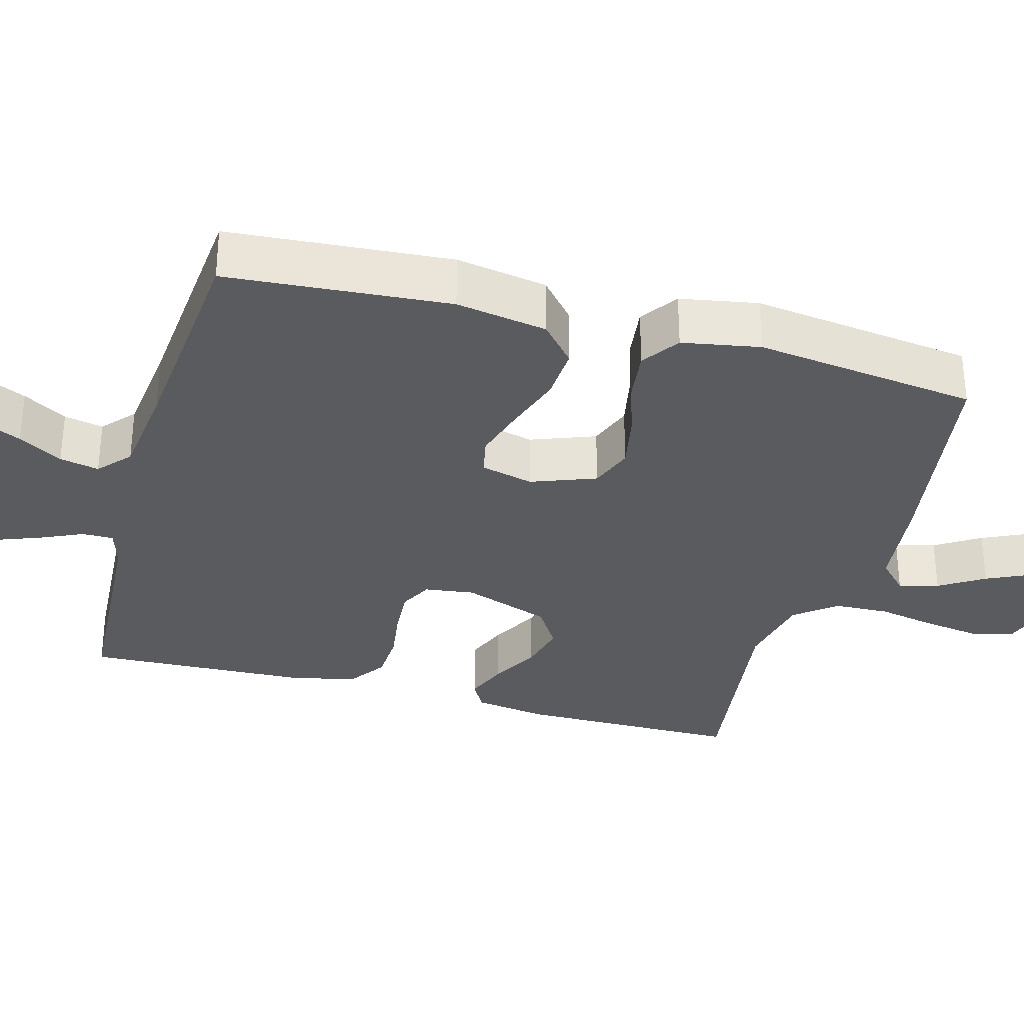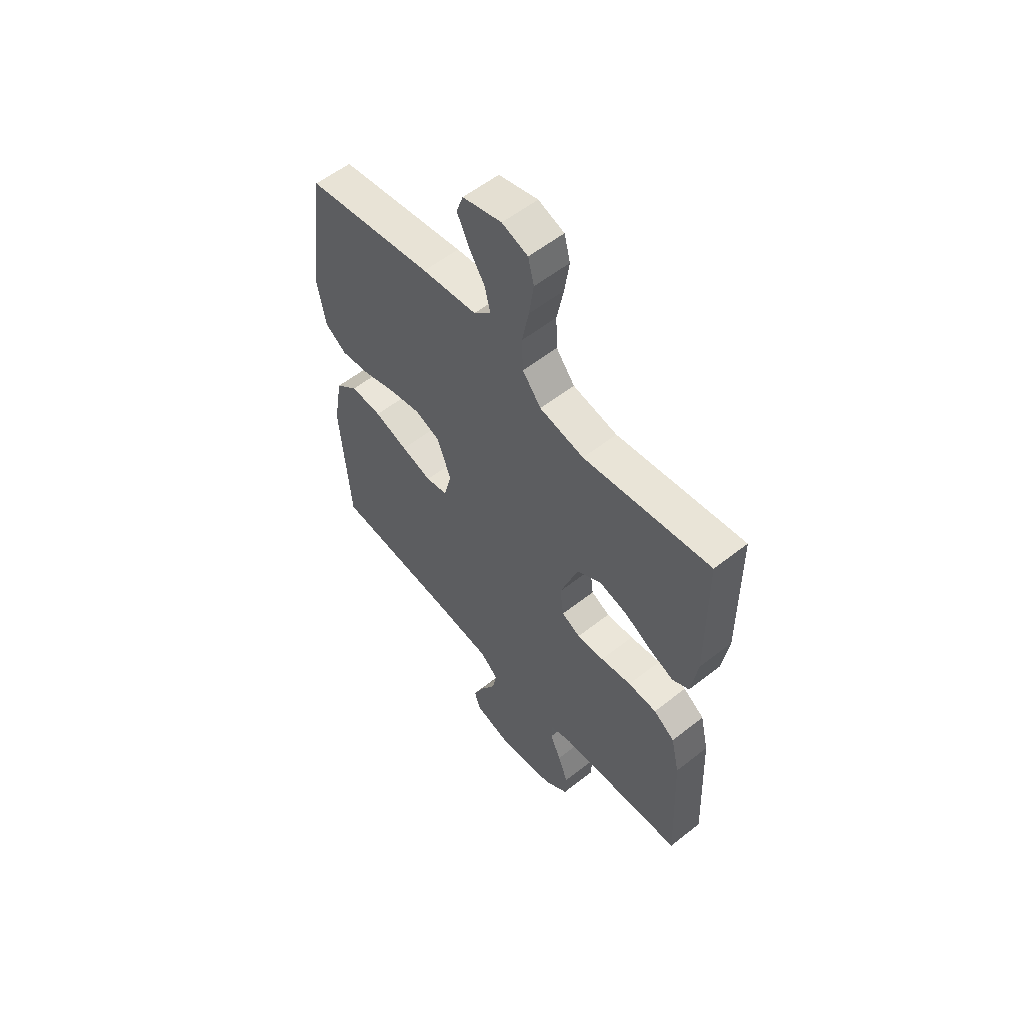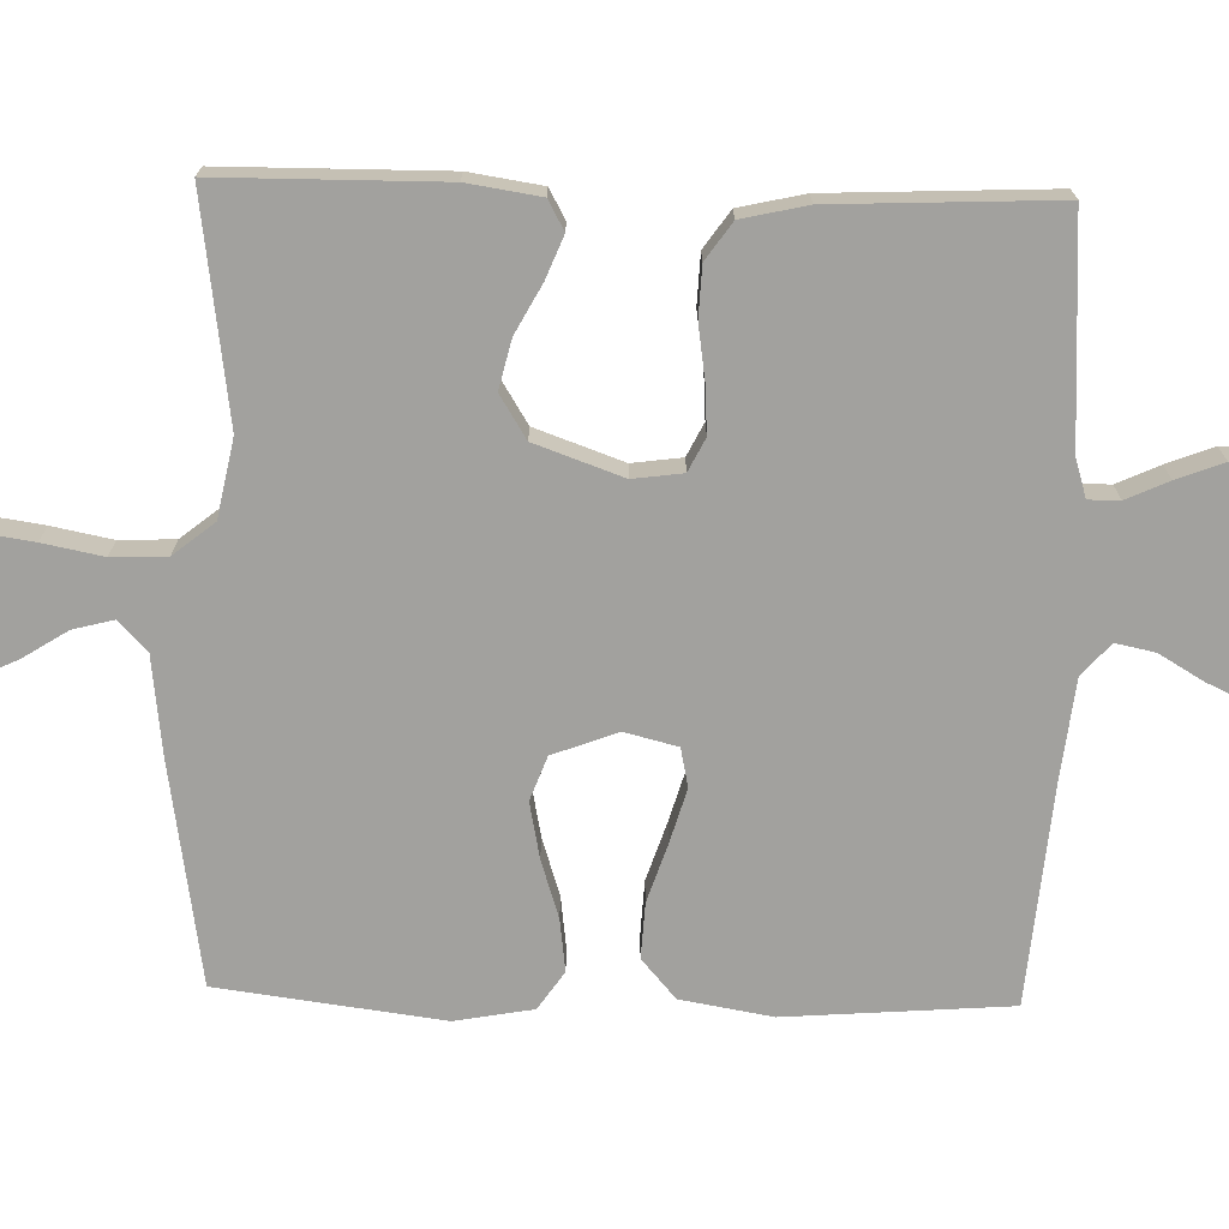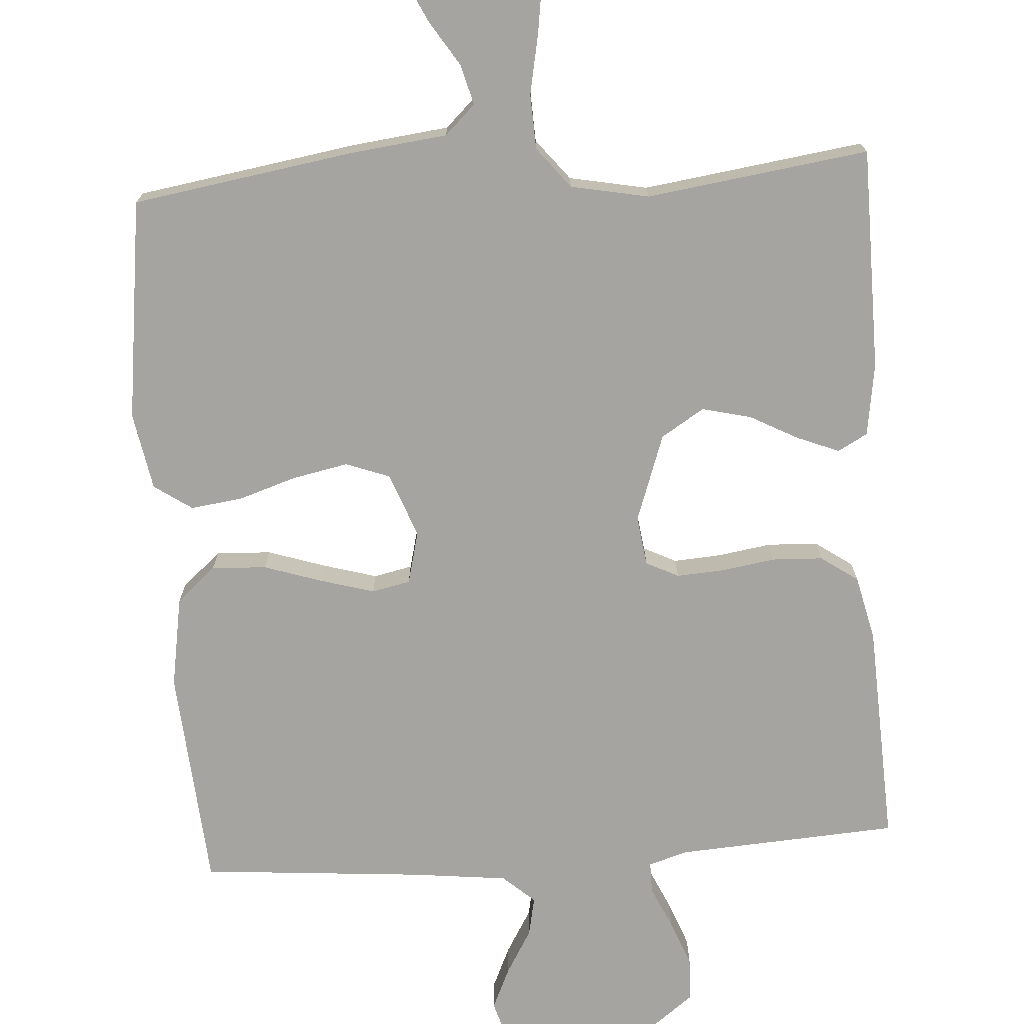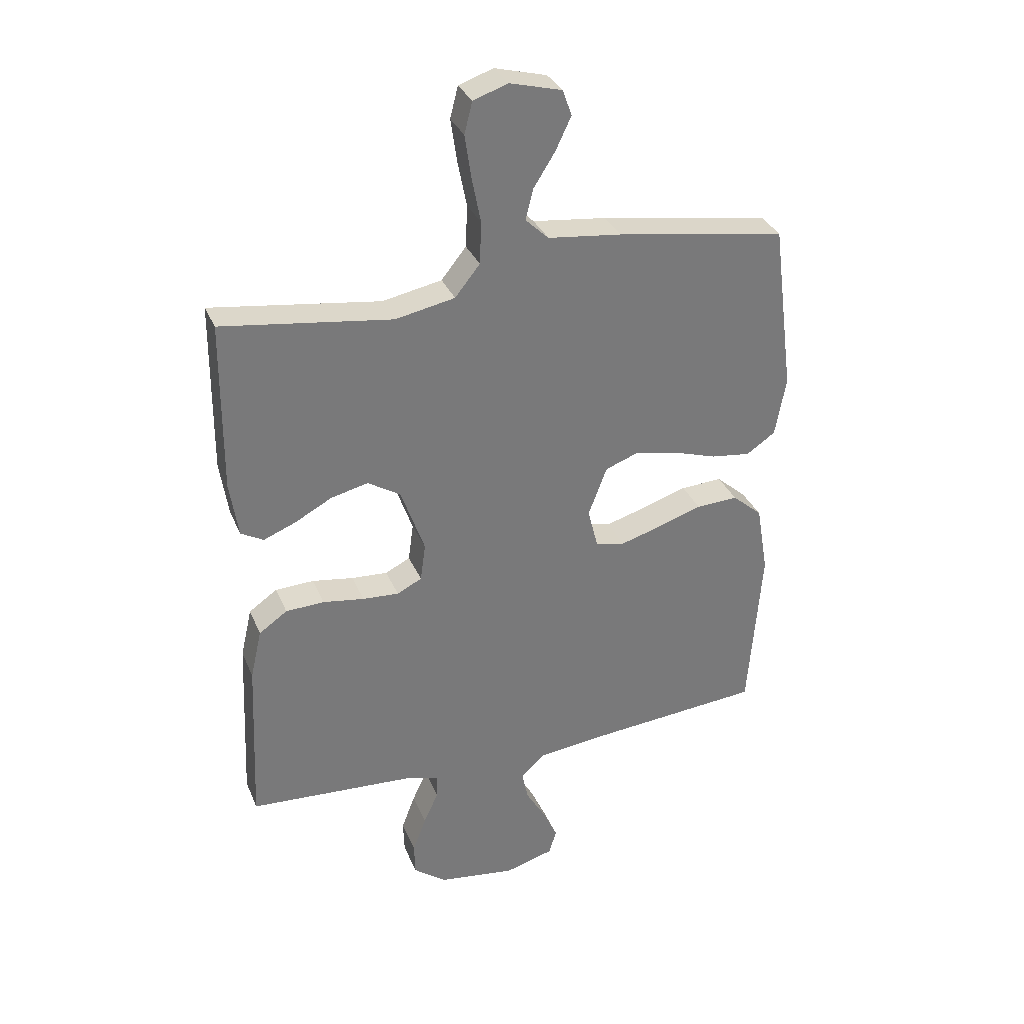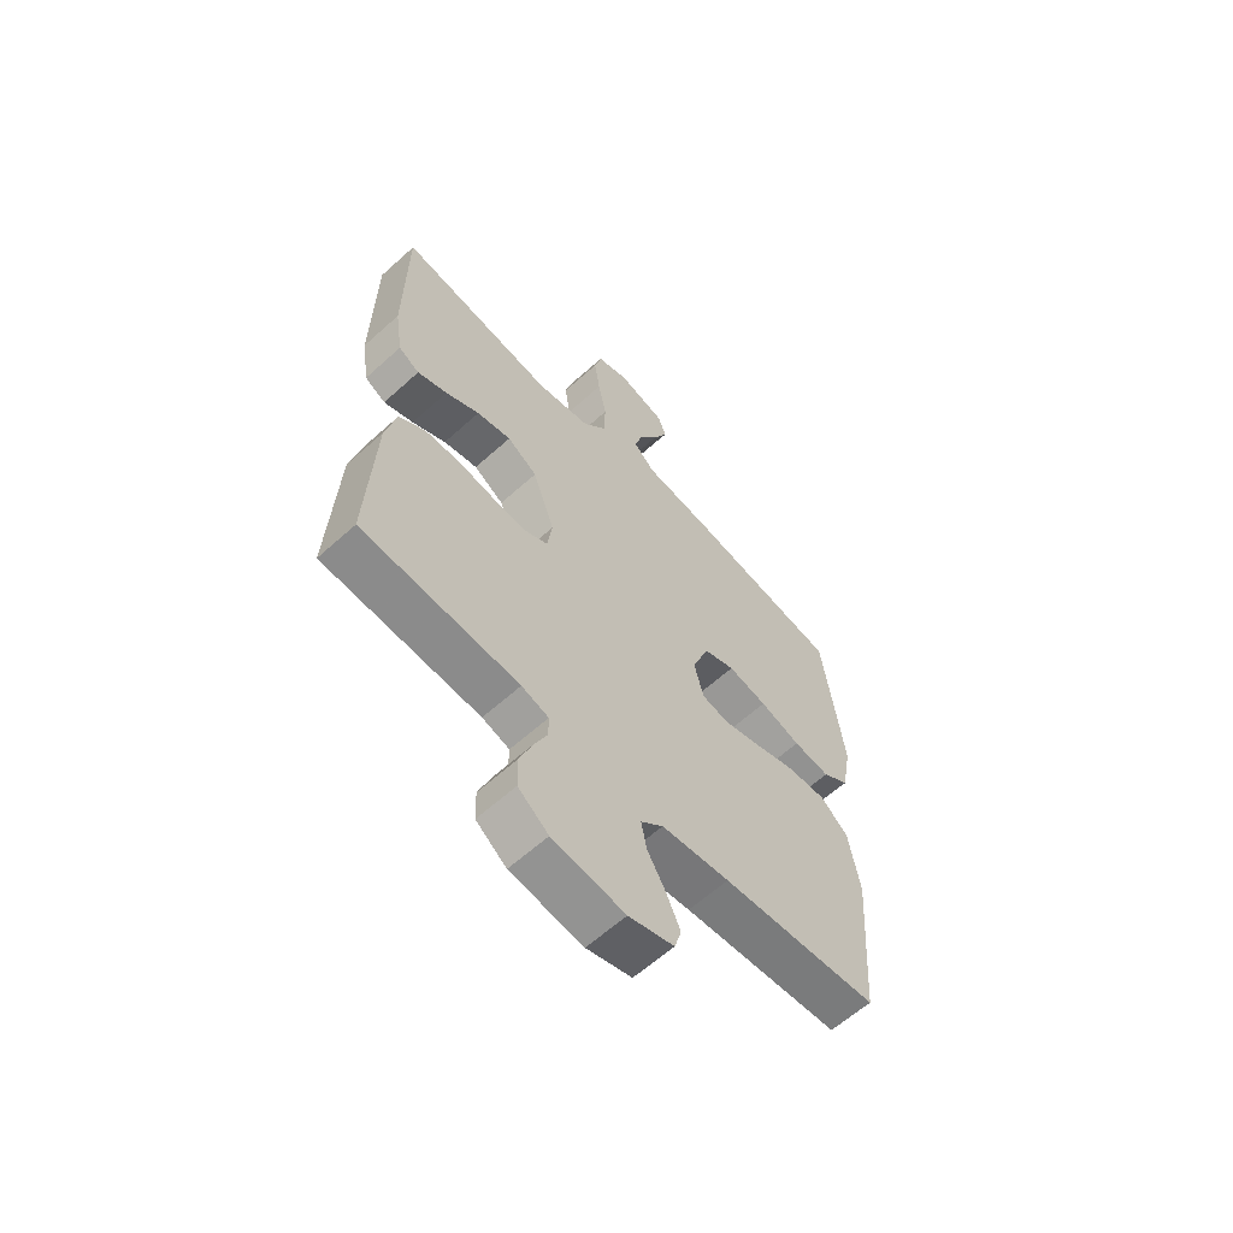
<metadata>
{"format":"obj","ext":"obj","renderer":"f3d","projection":"perspective","resolution":1024,"background":"white","views":[{"elev":-32.2,"azim":-105.5,"up":"+Y"},{"elev":56.7,"azim":50.5,"up":"+Z"},{"elev":-72.0,"azim":88.5,"up":"+Y"},{"elev":-73.2,"azim":4.0,"up":"+Y"},{"elev":32.7,"azim":159.7,"up":"+Z"},{"elev":-61.7,"azim":132.5,"up":"+Z"}]}
</metadata>
<code>
v -0.5 0.07 -0.5
v -0.523 0.07 -0.2
v -0.502 0.07 -0.077
v -0.449 0.07 -0.031
v -0.375 0.07 -0.035
v -0.296 0.07 -0.061
v -0.224 0.07 -0.082
v -0.172 0.07 -0.071
v -0.154 0.07 0
v -0.187 0.07 0.087
v -0.246 0.07 0.109
v -0.321 0.07 0.094
v -0.399 0.07 0.069
v -0.469 0.07 0.06
v -0.52 0.07 0.095
v -0.539 0.07 0.2
v -0.5 0.07 0.5
v -0.2 0.07 0.547
v -0.07 0.07 0.562
v -0.029 0.07 0.601
v -0.043 0.07 0.655
v -0.081 0.07 0.715
v -0.108 0.07 0.772
v -0.092 0.07 0.817
v 0 0.07 0.841
v 0.061 0.07 0.82
v 0.075 0.07 0.765
v 0.064 0.07 0.69
v 0.048 0.07 0.609
v 0.051 0.07 0.535
v 0.095 0.07 0.48
v 0.2 0.07 0.459
v 0.5 0.07 0.5
v 0.502 0.07 0.2
v 0.487 0.07 0.102
v 0.447 0.07 0.08
v 0.39 0.07 0.103
v 0.325 0.07 0.138
v 0.259 0.07 0.154
v 0.201 0.07 0.118
v 0.159 0.07 0
v 0.168 0.07 -0.067
v 0.212 0.07 -0.089
v 0.276 0.07 -0.085
v 0.349 0.07 -0.074
v 0.417 0.07 -0.077
v 0.467 0.07 -0.112
v 0.487 0.07 -0.2
v 0.5 0.07 -0.5
v 0.2 0.07 -0.518
v 0.148 0.07 -0.534
v 0.148 0.07 -0.576
v 0.174 0.07 -0.633
v 0.198 0.07 -0.696
v 0.196 0.07 -0.754
v 0.138 0.07 -0.798
v 0 0.07 -0.817
v -0.086 0.07 -0.792
v -0.099 0.07 -0.748
v -0.073 0.07 -0.691
v -0.038 0.07 -0.632
v -0.027 0.07 -0.579
v -0.07 0.07 -0.541
v -0.2 0.07 -0.526
v -0.5 0 -0.5
v -0.523 0 -0.2
v -0.502 0 -0.077
v -0.449 0 -0.031
v -0.375 0 -0.035
v -0.296 0 -0.061
v -0.224 0 -0.082
v -0.172 0 -0.071
v -0.154 0 0
v -0.187 0 0.087
v -0.246 0 0.109
v -0.321 0 0.094
v -0.399 0 0.069
v -0.469 0 0.06
v -0.52 0 0.095
v -0.539 0 0.2
v -0.5 0 0.5
v -0.2 0 0.547
v -0.07 0 0.562
v -0.029 0 0.601
v -0.043 0 0.655
v -0.081 0 0.715
v -0.108 0 0.772
v -0.092 0 0.817
v 0 0 0.841
v 0.061 0 0.82
v 0.075 0 0.765
v 0.064 0 0.69
v 0.048 0 0.609
v 0.051 0 0.535
v 0.095 0 0.48
v 0.2 0 0.459
v 0.5 0 0.5
v 0.502 0 0.2
v 0.487 0 0.102
v 0.447 0 0.08
v 0.39 0 0.103
v 0.325 0 0.138
v 0.259 0 0.154
v 0.201 0 0.118
v 0.159 0 0
v 0.168 0 -0.067
v 0.212 0 -0.089
v 0.276 0 -0.085
v 0.349 0 -0.074
v 0.417 0 -0.077
v 0.467 0 -0.112
v 0.487 0 -0.2
v 0.5 0 -0.5
v 0.2 0 -0.518
v 0.148 0 -0.534
v 0.148 0 -0.576
v 0.174 0 -0.633
v 0.198 0 -0.696
v 0.196 0 -0.754
v 0.138 0 -0.798
v 0 0 -0.817
v -0.086 0 -0.792
v -0.099 0 -0.748
v -0.073 0 -0.691
v -0.038 0 -0.632
v -0.027 0 -0.579
v -0.07 0 -0.541
v -0.2 0 -0.526
f 58 59 60 61
f 56 57 58 61
f 56 61 62
f 55 56 62
f 52 53 54 55
f 52 55 62 63
f 47 48 49 50
f 47 50 51
f 44 45 46 47
f 43 44 47 51
f 42 43 51
f 41 42 51
f 35 36 37 38
f 35 38 39
f 32 33 34 35
f 31 32 35 39
f 30 31 39 40
f 26 27 28 29
f 24 25 26 29
f 24 29 30
f 21 22 23 24
f 21 24 30 40
f 16 17 18 19
f 14 15 16 19
f 12 13 14 19
f 11 12 19 20
f 10 11 20
f 9 10 20
f 3 4 5 6
f 3 6 7
f 64 1 2 3
f 63 64 3 7
f 51 52 63 7
f 20 21 40 41
f 9 20 41 51
f 8 9 51
f 7 8 51
f 125 124 123 122
f 125 122 121 120
f 126 125 120
f 126 120 119
f 119 118 117 116
f 127 126 119 116
f 114 113 112 111
f 115 114 111
f 111 110 109 108
f 115 111 108 107
f 115 107 106
f 115 106 105
f 102 101 100 99
f 103 102 99
f 99 98 97 96
f 103 99 96 95
f 104 103 95 94
f 93 92 91 90
f 93 90 89 88
f 94 93 88
f 88 87 86 85
f 104 94 88 85
f 83 82 81 80
f 83 80 79 78
f 83 78 77 76
f 84 83 76 75
f 84 75 74
f 84 74 73
f 70 69 68 67
f 71 70 67
f 67 66 65 128
f 71 67 128 127
f 71 127 116 115
f 105 104 85 84
f 115 105 84 73
f 115 73 72
f 115 72 71
f 1 65 66 2
f 2 66 67 3
f 3 67 68 4
f 4 68 69 5
f 5 69 70 6
f 6 70 71 7
f 7 71 72 8
f 8 72 73 9
f 9 73 74 10
f 10 74 75 11
f 11 75 76 12
f 12 76 77 13
f 13 77 78 14
f 14 78 79 15
f 15 79 80 16
f 16 80 81 17
f 17 81 82 18
f 18 82 83 19
f 19 83 84 20
f 20 84 85 21
f 21 85 86 22
f 22 86 87 23
f 23 87 88 24
f 24 88 89 25
f 25 89 90 26
f 26 90 91 27
f 27 91 92 28
f 28 92 93 29
f 29 93 94 30
f 30 94 95 31
f 31 95 96 32
f 32 96 97 33
f 33 97 98 34
f 34 98 99 35
f 35 99 100 36
f 36 100 101 37
f 37 101 102 38
f 38 102 103 39
f 39 103 104 40
f 40 104 105 41
f 41 105 106 42
f 42 106 107 43
f 43 107 108 44
f 44 108 109 45
f 45 109 110 46
f 46 110 111 47
f 47 111 112 48
f 48 112 113 49
f 49 113 114 50
f 50 114 115 51
f 51 115 116 52
f 52 116 117 53
f 53 117 118 54
f 54 118 119 55
f 55 119 120 56
f 56 120 121 57
f 57 121 122 58
f 58 122 123 59
f 59 123 124 60
f 60 124 125 61
f 61 125 126 62
f 62 126 127 63
f 63 127 128 64
f 64 128 65 1

</code>
